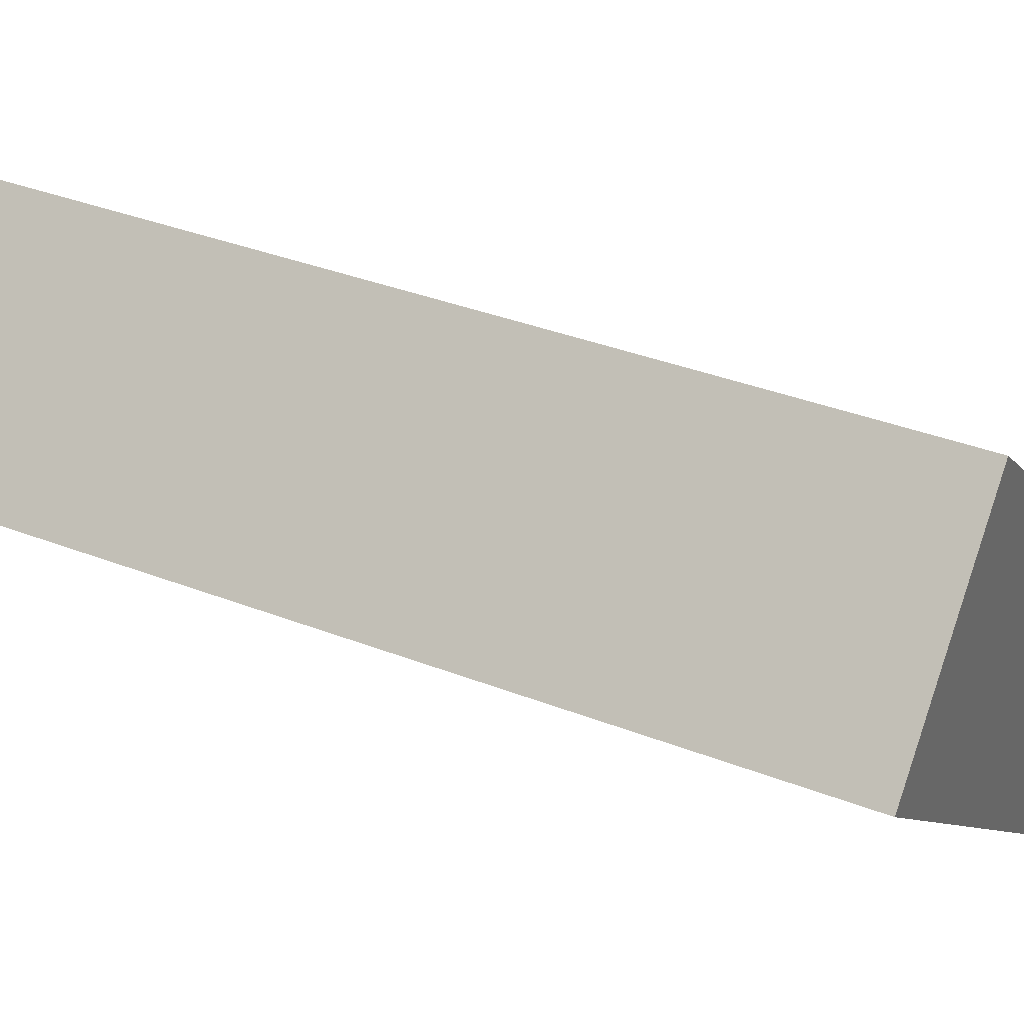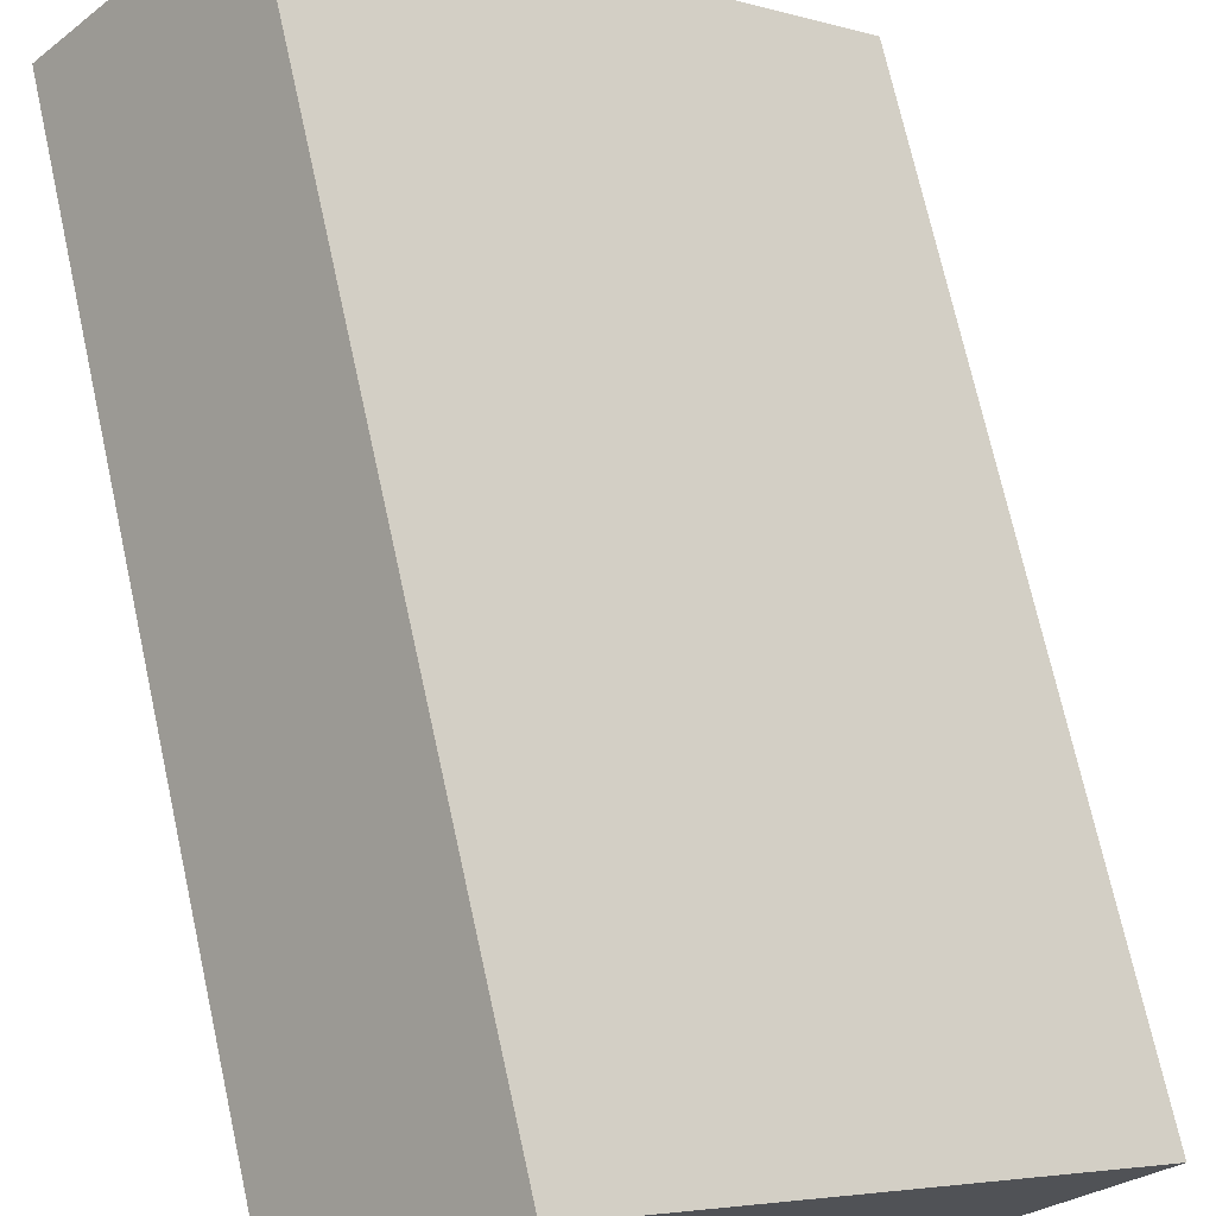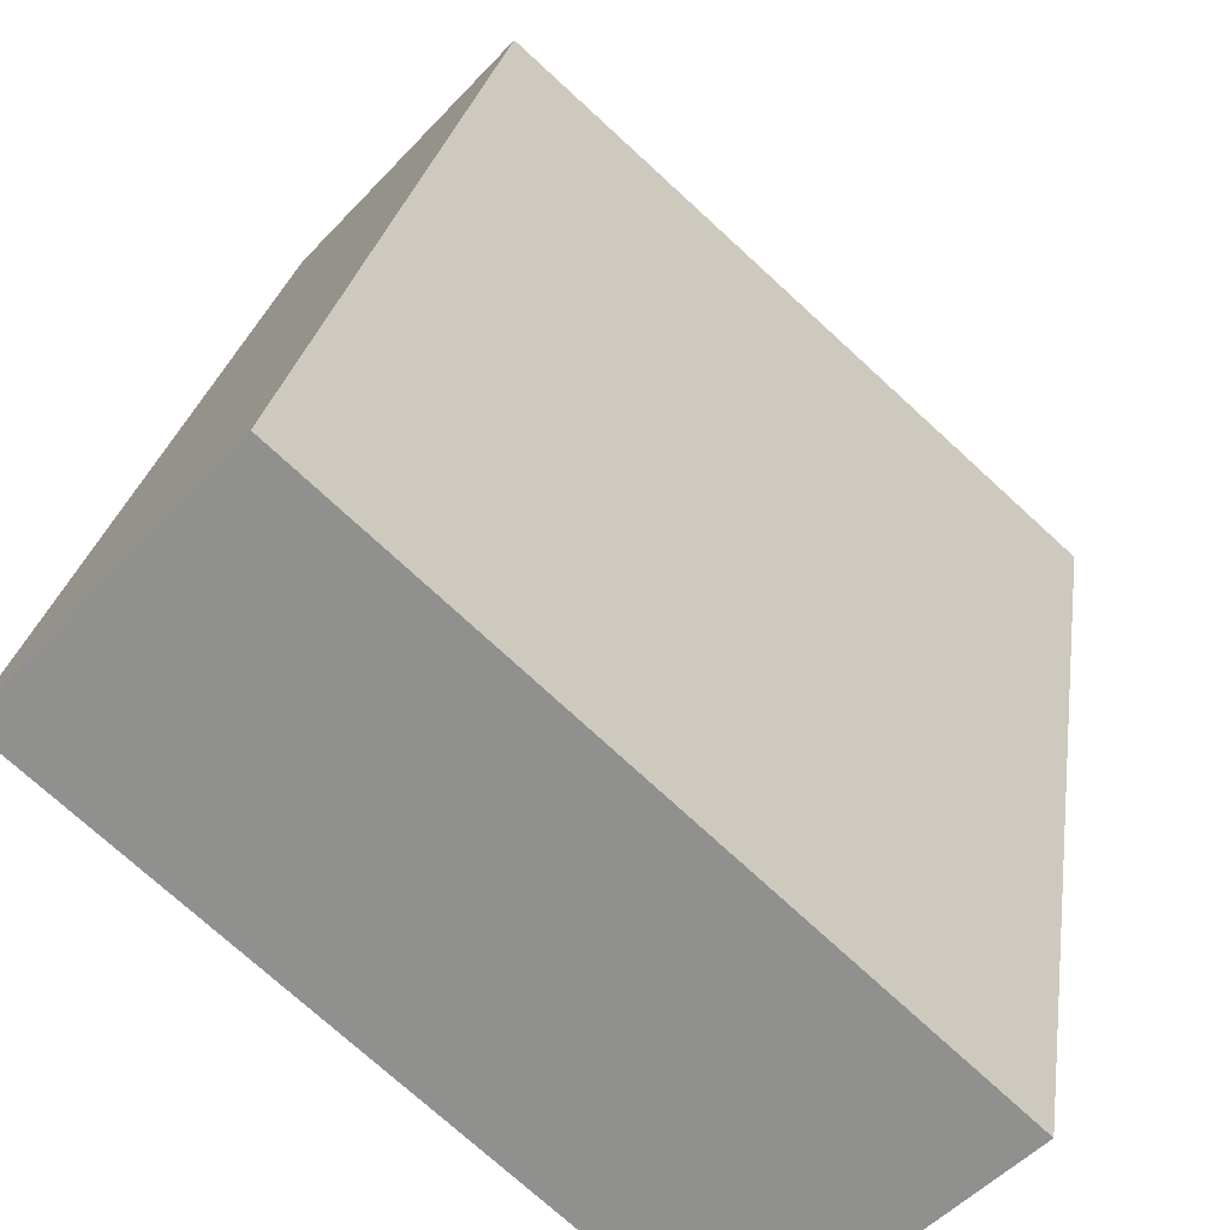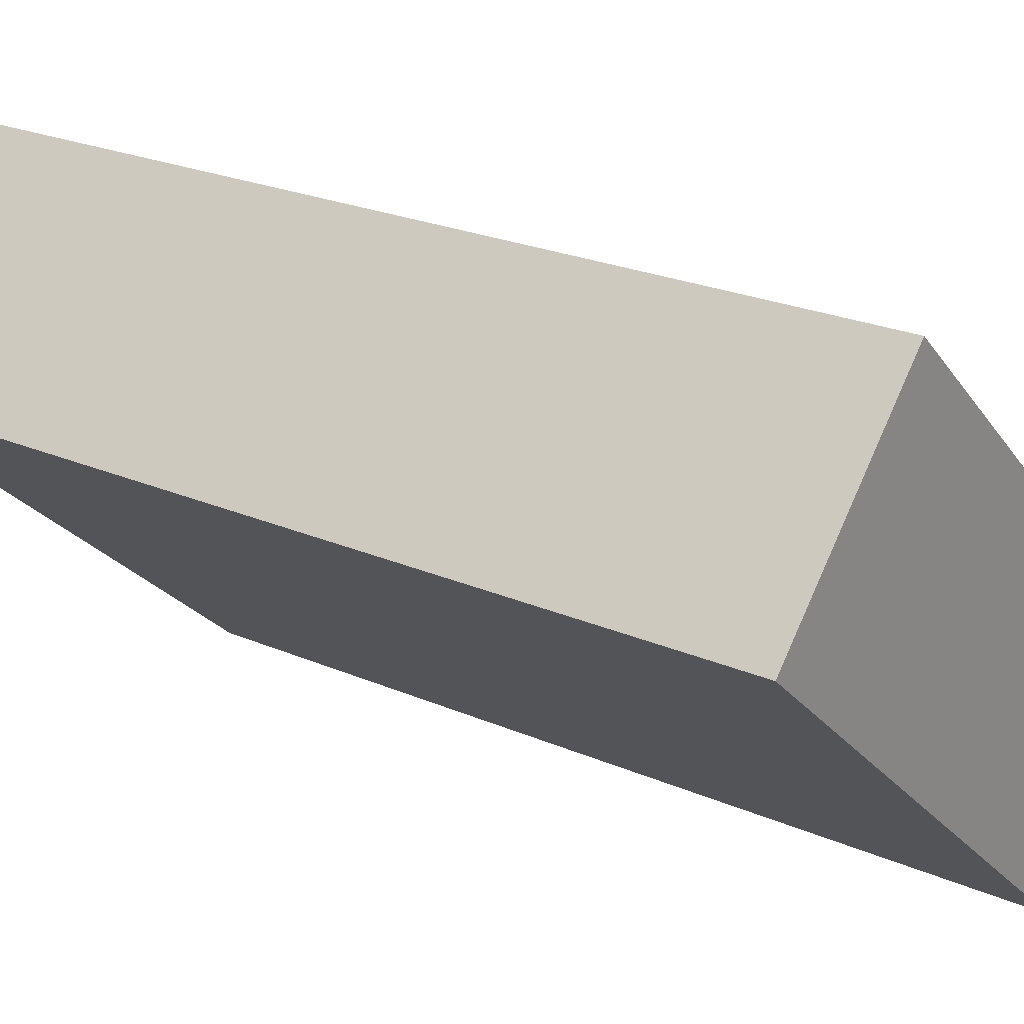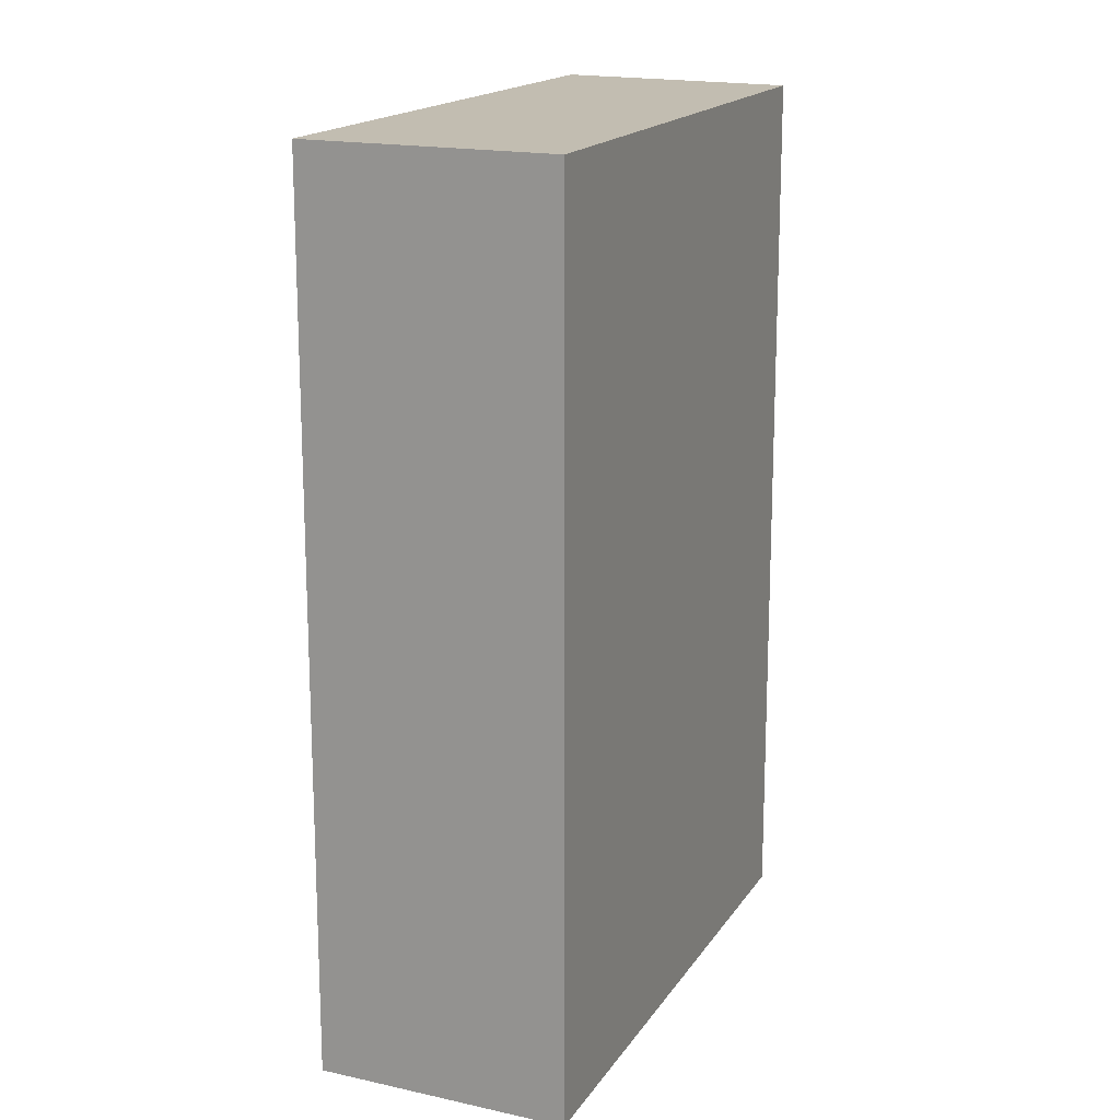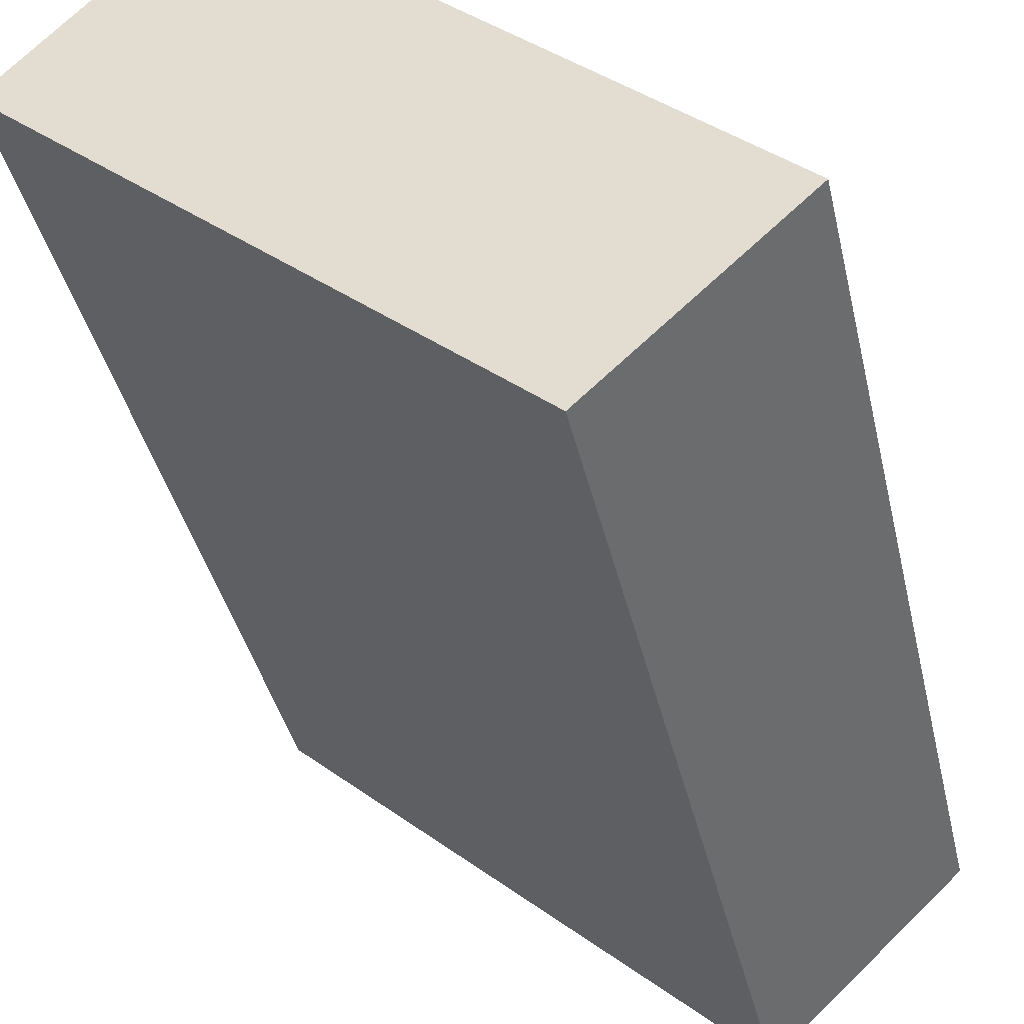
<metadata>
{"format":"obj","ext":"obj","renderer":"f3d","projection":"perspective","resolution":1024,"background":"white","views":[{"elev":36.7,"azim":116.7,"up":"+Z"},{"elev":72.2,"azim":167.5,"up":"+Z"},{"elev":23.1,"azim":-172.3,"up":"+Z"},{"elev":23.2,"azim":126.6,"up":"+Z"},{"elev":17.0,"azim":71.2,"up":"+Y"},{"elev":-38.7,"azim":-167.5,"up":"+Z"}]}
</metadata>
<code>
v  2.919 5.74 2.634
v  1.16 5.74 -1.094
v  0 5.74 3.515e-16
v  4.044 5.74 1.432
v  0 0 0
v  2.919 -1.613e-16 2.634
v  4.044 -8.768e-17 1.432
v  1.16 6.699e-17 -1.094
g defaultobject
f 1 2 3
f 2 1 4
f 5 1 3
f 1 5 6
f 6 4 1
f 4 6 7
f 8 3 2
f 3 8 5
f 7 2 4
f 2 7 8
f 8 6 5
f 6 8 7

</code>
